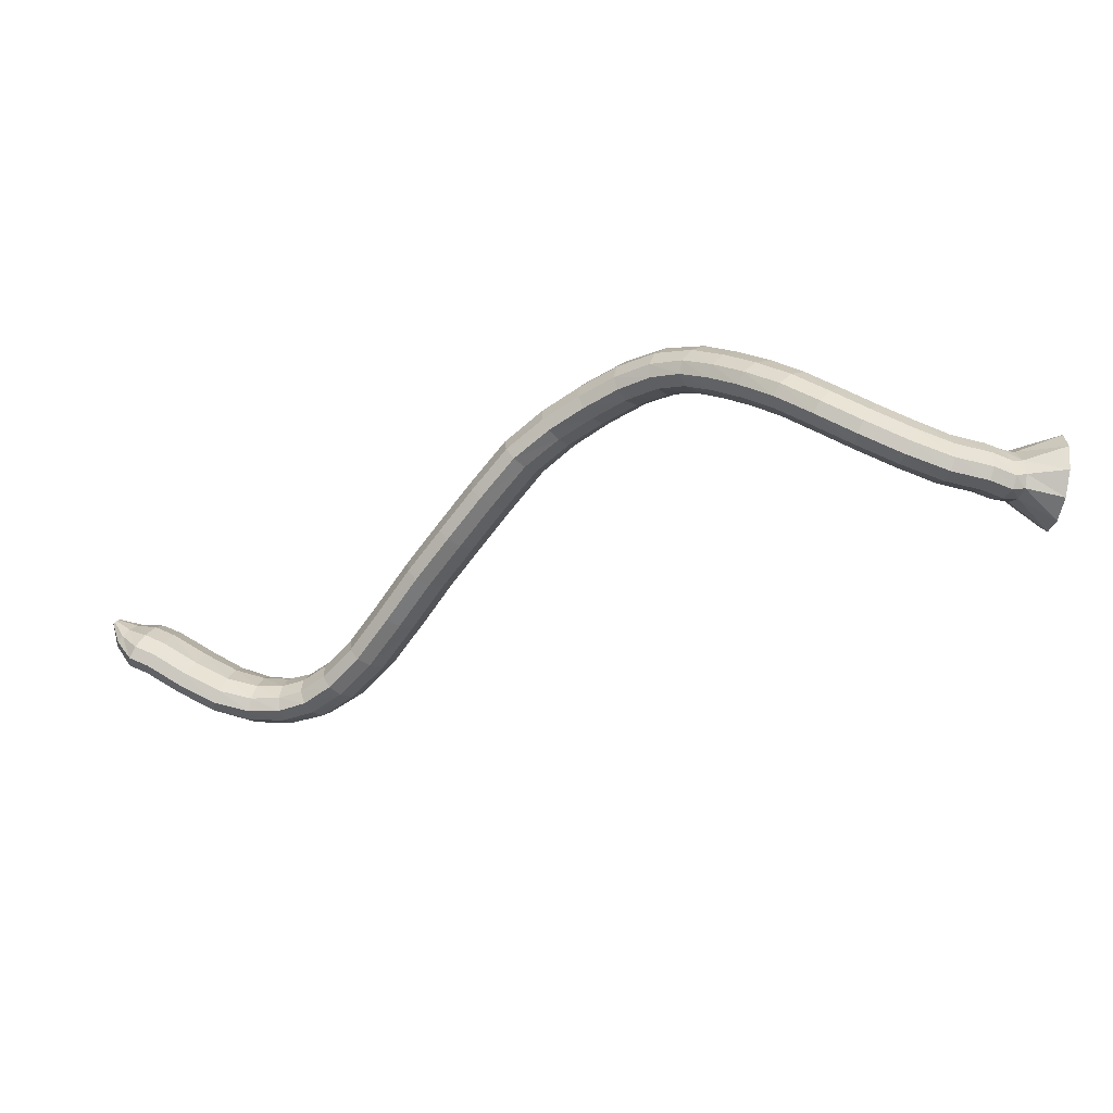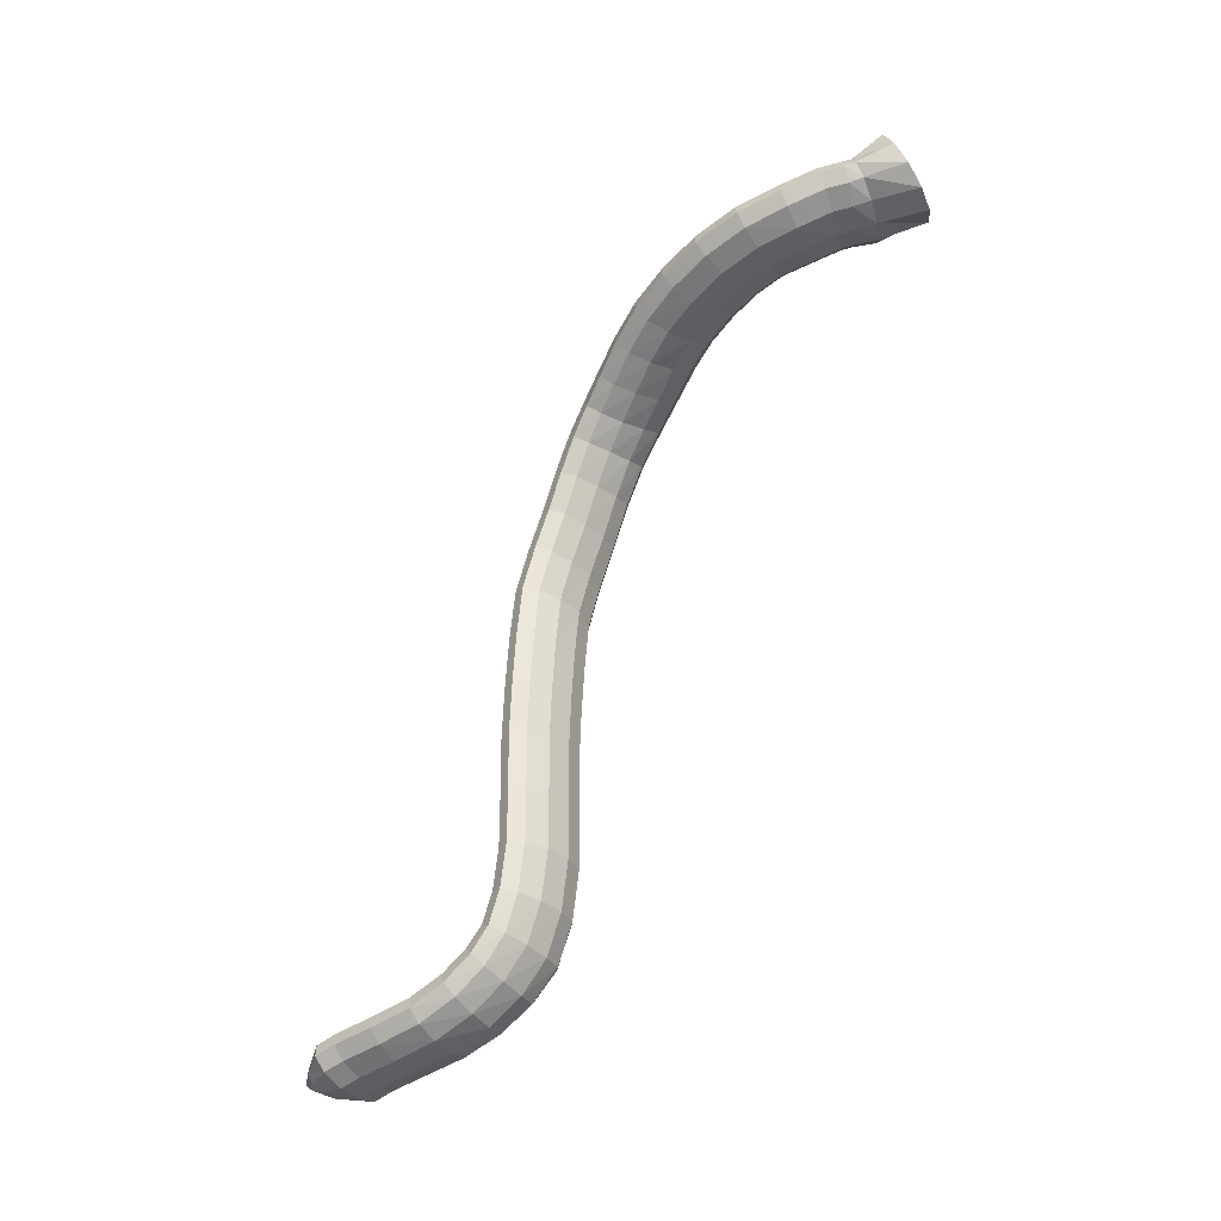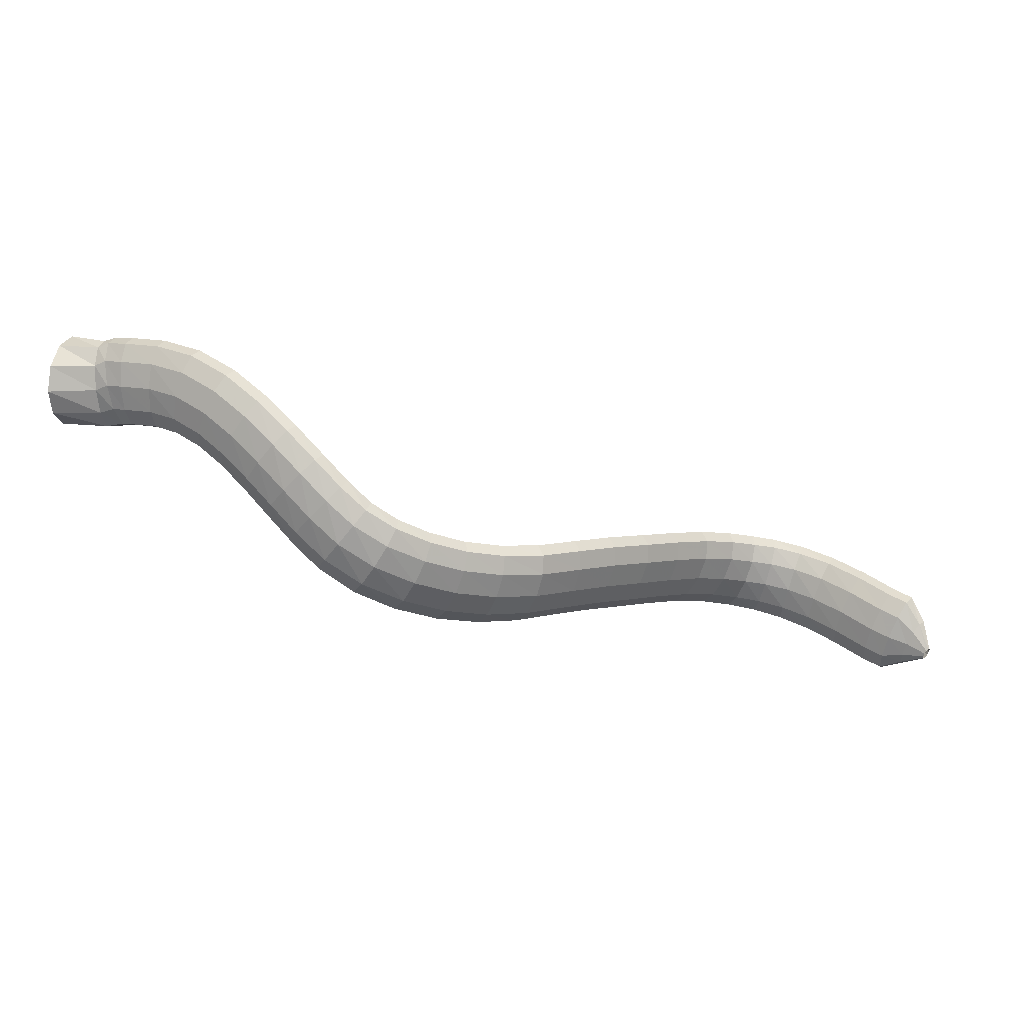
<metadata>
{"format":"obj","ext":"obj","renderer":"f3d","projection":"perspective","resolution":1024,"background":"white","views":[{"elev":72.3,"azim":-163.1,"up":"+Y"},{"elev":-74.1,"azim":-144.7,"up":"+Z"},{"elev":47.8,"azim":26.8,"up":"+Y"}]}
</metadata>
<code>
g tube1
v 158.1 139.8 197.6
v 158.5 137.1 198
v 158.6 134.5 197
v 158.4 132.9 194.7
v 157.9 132.7 191.9
v 157.3 134.1 189.5
v 156.8 136.6 188.3
v 156.5 139.4 188.6
v 156.6 141.6 190.4
v 156.9 142.5 193
v 157.5 141.9 195.7
v 158.1 139.8 197.6
v 162.3 139.3 194.6
v 163 136.8 195.4
v 163.4 134.7 195.2
v 163.4 133.7 194.1
v 163 134.1 192.5
v 162.3 135.8 190.8
v 161.5 138.2 189.6
v 160.9 140.6 189.3
v 160.7 142.2 189.9
v 160.9 142.5 191.3
v 161.5 141.4 193.1
v 162.3 139.3 194.6
v 163.6 140.2 194.1
v 164.7 137.8 195
v 165.5 135.9 195
v 165.8 134.9 194
v 165.4 135.2 192.3
v 164.5 136.7 190.5
v 163.4 138.9 189.2
v 162.4 141.1 188.7
v 161.9 142.7 189.3
v 161.9 143 190.7
v 162.6 142.1 192.5
v 163.6 140.2 194.1
v 165.5 140.8 194
v 166.2 138.3 195
v 166.8 136.3 194.9
v 166.9 135.3 193.9
v 166.7 135.6 192.2
v 166.1 137.2 190.4
v 165.3 139.6 189.1
v 164.6 142 188.6
v 164.3 143.6 189.2
v 164.3 143.9 190.6
v 164.8 142.9 192.4
v 165.5 140.8 194
v 169 141.6 193.6
v 169.5 139.1 194.5
v 169.9 137 194.5
v 170.1 135.9 193.5
v 169.9 136.3 191.8
v 169.6 138 190
v 169.1 140.4 188.6
v 168.6 142.8 188.1
v 168.3 144.4 188.6
v 168.3 144.7 190.1
v 168.6 143.7 191.9
v 169 141.6 193.6
v 172.7 142.2 193.7
v 172.8 139.7 194.7
v 172.9 137.5 194.7
v 173.1 136.5 193.7
v 173.3 136.9 192.1
v 173.3 138.6 190.2
v 173.3 141 188.8
v 173.3 143.4 188.3
v 173.1 145.1 188.8
v 172.9 145.4 190.2
v 172.8 144.3 192
v 172.7 142.2 193.7
v 176.8 142.1 194.4
v 176.3 139.5 195.3
v 176.1 137.4 195.3
v 176.2 136.4 194.2
v 176.6 136.8 192.6
v 177.1 138.4 190.8
v 177.7 140.9 189.5
v 178 143.3 189.1
v 178.1 144.9 189.6
v 177.8 145.3 191
v 177.4 144.2 192.8
v 176.8 142.1 194.4
v 180.8 141.3 195.4
v 180 138.8 196.2
v 179.5 136.8 196.1
v 179.5 135.8 195.1
v 180 136.1 193.5
v 180.9 137.7 191.8
v 181.8 140.1 190.5
v 182.5 142.4 190.2
v 182.8 144 190.8
v 182.5 144.4 192.1
v 181.7 143.4 193.9
v 180.8 141.3 195.4
v 184.7 140.1 196.5
v 183.6 137.7 197.3
v 182.9 135.7 197.2
v 182.8 134.7 196.1
v 183.3 135 194.5
v 184.4 136.6 192.9
v 185.6 138.8 191.7
v 186.6 141.1 191.4
v 187.1 142.6 192
v 186.8 143 193.4
v 185.9 142 195.1
v 184.7 140.1 196.5
v 188.4 138.4 197.5
v 187 136.2 198.3
v 186.1 134.3 198.1
v 185.8 133.3 197.1
v 186.4 133.6 195.5
v 187.6 135 193.8
v 189 137.2 192.6
v 190.2 139.3 192.3
v 190.8 140.8 192.9
v 190.6 141.2 194.3
v 189.7 140.3 196
v 188.4 138.4 197.5
v 191.9 136.5 198.3
v 190.5 134.3 199.1
v 189.4 132.4 199
v 189.1 131.5 197.9
v 189.6 131.8 196.3
v 190.7 133.2 194.6
v 192.1 135.3 193.3
v 193.4 137.4 193
v 194.1 138.9 193.6
v 194 139.2 195
v 193.2 138.3 196.7
v 191.9 136.5 198.3
v 195.5 134.6 198.7
v 194.2 132.3 199.7
v 193.2 130.5 199.6
v 192.7 129.6 198.6
v 192.9 129.9 196.9
v 193.8 131.4 195.1
v 195 133.6 193.8
v 196.2 135.7 193.3
v 197 137.1 193.9
v 197.1 137.4 195.3
v 196.6 136.4 197.1
v 195.5 134.6 198.7
v 199.5 132.4 198.2
v 198.5 130.1 199.3
v 197.4 128.3 199.3
v 196.6 127.5 198.4
v 196.4 128 196.7
v 196.9 129.6 194.9
v 197.9 131.8 193.4
v 199 134 192.9
v 199.9 135.3 193.3
v 200.4 135.5 194.7
v 200.3 134.4 196.5
v 199.5 132.4 198.2
v 203.4 129.9 196.5
v 202.5 127.6 197.5
v 201.4 125.8 197.7
v 200.4 125.1 196.8
v 199.9 125.7 195.3
v 200.1 127.5 193.5
v 200.8 129.8 192.1
v 201.9 132 191.5
v 203 133.3 191.8
v 203.7 133.3 193.1
v 203.9 132.1 194.8
v 203.4 129.9 196.5
v 207 127.5 193.9
v 206.2 125 194.9
v 205.1 123.2 195
v 204.1 122.6 194.2
v 203.4 123.3 192.8
v 203.3 125.2 191.2
v 203.9 127.7 189.9
v 204.9 129.9 189.3
v 206 131.1 189.6
v 206.9 131.1 190.8
v 207.3 129.7 192.4
v 207 127.5 193.9
v 210.4 125.3 190.8
v 209.7 122.8 191.7
v 208.6 121 191.8
v 207.4 120.4 191.1
v 206.6 121.3 189.8
v 206.4 123.3 188.3
v 206.9 125.8 187.1
v 207.8 128 186.6
v 209 129.3 186.9
v 210 129.1 188
v 210.5 127.6 189.4
v 210.4 125.3 190.8
v 213.5 123 186.9
v 212.7 120.6 187.8
v 211.5 118.8 188.1
v 210.2 118.4 187.5
v 209.3 119.3 186.4
v 209.1 121.4 185
v 209.5 123.9 183.8
v 210.6 126.1 183.3
v 211.9 127.3 183.4
v 213 127 184.3
v 213.6 125.4 185.6
v 213.5 123 186.9
v 215.9 120.4 182.4
v 215.1 118 183.4
v 213.8 116.3 183.7
v 212.5 115.9 183.2
v 211.6 116.9 182.2
v 211.3 119 180.8
v 211.8 121.5 179.6
v 212.9 123.6 178.9
v 214.3 124.7 179
v 215.5 124.3 179.8
v 216.1 122.8 181
v 215.9 120.4 182.4
v 218.2 117.6 177.9
v 217.4 115.3 178.9
v 216 113.6 179.3
v 214.7 113.2 178.8
v 213.8 114.2 177.7
v 213.6 116.3 176.3
v 214.1 118.7 175.1
v 215.3 120.8 174.3
v 216.6 121.9 174.4
v 217.8 121.5 175.2
v 218.4 120 176.5
v 218.2 117.6 177.9
v 220.5 114.7 173.4
v 219.6 112.4 174.6
v 218.3 110.8 175
v 216.9 110.4 174.6
v 216 111.4 173.5
v 215.8 113.4 172
v 216.4 115.8 170.7
v 217.6 117.9 169.9
v 219 118.9 169.9
v 220.1 118.6 170.7
v 220.7 117 172
v 220.5 114.7 173.4
v 222.6 111.6 168.9
v 221.7 109.3 170.1
v 220.3 107.8 170.5
v 219 107.4 170.1
v 218.1 108.4 169
v 217.9 110.3 167.6
v 218.5 112.7 166.2
v 219.7 114.8 165.4
v 221.1 115.8 165.3
v 222.3 115.5 166.1
v 222.8 113.9 167.5
v 222.6 111.6 168.9
v 224.7 108.6 164.7
v 223.8 106.3 165.8
v 222.5 104.7 166.2
v 221.2 104.2 165.7
v 220.3 105.2 164.5
v 220.1 107.2 163
v 220.7 109.5 161.6
v 221.9 111.6 160.9
v 223.3 112.7 160.9
v 224.4 112.4 161.8
v 225 110.9 163.2
v 224.7 108.6 164.7
v 227 106.3 161.4
v 226.1 103.9 162.4
v 224.9 102.2 162.7
v 223.8 101.6 162
v 223 102.5 160.7
v 222.8 104.4 159.2
v 223.4 106.9 157.9
v 224.4 109 157.3
v 225.7 110.2 157.5
v 226.7 110 158.5
v 227.2 108.6 160
v 227 106.3 161.4
v 229.2 104.9 159.4
v 228.6 102.3 160.3
v 227.7 100.4 160.3
v 226.7 99.69 159.4
v 226.1 100.4 158
v 225.9 102.3 156.4
v 226.3 104.9 155.2
v 227.1 107.2 154.8
v 228 108.6 155.2
v 228.9 108.6 156.4
v 229.3 107.2 158
v 229.2 104.9 159.4
v 231.4 104.3 158.3
v 231.2 101.7 159.1
v 230.7 99.63 159
v 230.2 98.75 157.9
v 229.8 99.33 156.4
v 229.6 101.2 154.7
v 229.7 103.7 153.5
v 230.1 106.2 153.2
v 230.6 107.7 153.8
v 231.1 107.9 155.2
v 231.4 106.6 156.8
v 231.4 104.3 158.3
v 234.3 104 157.6
v 234.2 101.4 158.5
v 234 99.33 158.4
v 233.8 98.34 157.4
v 233.7 98.81 155.7
v 233.6 100.6 153.9
v 233.7 103.1 152.7
v 233.8 105.5 152.3
v 234 107.2 152.9
v 234.2 107.4 154.3
v 234.3 106.3 156
v 234.3 104 157.6
v 237.6 104 157.6
v 237.6 101.5 158.6
v 237.7 99.36 158.5
v 237.8 98.33 157.5
v 237.9 98.72 155.8
v 238.1 100.4 154
v 238.1 102.9 152.6
v 238.1 105.3 152.1
v 238.1 107 152.7
v 237.9 107.3 154.1
v 237.8 106.2 155.9
v 237.6 104 157.6
v 241.5 104.3 158.3
v 241.4 101.8 159.3
v 241.6 99.67 159.3
v 241.8 98.62 158.4
v 242.2 98.99 156.7
v 242.5 100.7 154.9
v 242.6 103.1 153.5
v 242.6 105.5 152.9
v 242.4 107.2 153.4
v 242.1 107.5 154.8
v 241.8 106.5 156.6
v 241.5 104.3 158.3
v 245.8 104.5 159.3
v 245.7 102 160.3
v 245.7 99.85 160.3
v 246 98.81 159.4
v 246.3 99.18 157.7
v 246.6 100.8 155.9
v 246.8 103.3 154.5
v 246.8 105.7 153.9
v 246.7 107.4 154.5
v 246.4 107.7 155.8
v 246.1 106.7 157.6
v 245.8 104.5 159.3
v 248.1 104.5 159.6
v 248 102 160.6
v 248 99.85 160.6
v 248.2 98.81 159.6
v 248.5 99.18 157.9
v 248.8 100.9 156.1
v 249 103.3 154.7
v 249.1 105.7 154.2
v 248.9 107.4 154.7
v 248.7 107.7 156.1
v 248.4 106.7 157.9
v 248.1 104.5 159.6
v 250.4 104.1 159.2
v 250.2 102.6 159.8
v 250.3 101.3 159.9
v 250.5 100.7 159.3
v 250.9 100.9 158.4
v 251.2 101.9 157.3
v 251.4 103.3 156.5
v 251.5 104.8 156.1
v 251.3 105.8 156.4
v 251 106 157.2
v 250.6 105.4 158.2
v 250.4 104.1 159.2
v 252.7 103.7 159.4
v 252.7 103.4 159.5
v 252.7 103 159.5
v 252.8 102.9 159.4
v 252.9 102.9 159.2
v 253 103.2 158.9
v 253.1 103.5 158.7
v 253.1 103.9 158.6
v 253 104.2 158.7
v 252.9 104.2 158.9
v 252.8 104.1 159.1
v 252.7 103.7 159.4
f 1 2 14
f 14 13 1
f 2 3 15
f 15 14 2
f 3 4 16
f 16 15 3
f 4 5 17
f 17 16 4
f 5 6 18
f 18 17 5
f 6 7 19
f 19 18 6
f 7 8 20
f 20 19 7
f 8 9 21
f 21 20 8
f 9 10 22
f 22 21 9
f 10 11 23
f 23 22 10
f 11 12 24
f 24 23 11
f 13 14 26
f 26 25 13
f 14 15 27
f 27 26 14
f 15 16 28
f 28 27 15
f 16 17 29
f 29 28 16
f 17 18 30
f 30 29 17
f 18 19 31
f 31 30 18
f 19 20 32
f 32 31 19
f 20 21 33
f 33 32 20
f 21 22 34
f 34 33 21
f 22 23 35
f 35 34 22
f 23 24 36
f 36 35 23
f 25 26 38
f 38 37 25
f 26 27 39
f 39 38 26
f 27 28 40
f 40 39 27
f 28 29 41
f 41 40 28
f 29 30 42
f 42 41 29
f 30 31 43
f 43 42 30
f 31 32 44
f 44 43 31
f 32 33 45
f 45 44 32
f 33 34 46
f 46 45 33
f 34 35 47
f 47 46 34
f 35 36 48
f 48 47 35
f 37 38 50
f 50 49 37
f 38 39 51
f 51 50 38
f 39 40 52
f 52 51 39
f 40 41 53
f 53 52 40
f 41 42 54
f 54 53 41
f 42 43 55
f 55 54 42
f 43 44 56
f 56 55 43
f 44 45 57
f 57 56 44
f 45 46 58
f 58 57 45
f 46 47 59
f 59 58 46
f 47 48 60
f 60 59 47
f 49 50 62
f 62 61 49
f 50 51 63
f 63 62 50
f 51 52 64
f 64 63 51
f 52 53 65
f 65 64 52
f 53 54 66
f 66 65 53
f 54 55 67
f 67 66 54
f 55 56 68
f 68 67 55
f 56 57 69
f 69 68 56
f 57 58 70
f 70 69 57
f 58 59 71
f 71 70 58
f 59 60 72
f 72 71 59
f 61 62 74
f 74 73 61
f 62 63 75
f 75 74 62
f 63 64 76
f 76 75 63
f 64 65 77
f 77 76 64
f 65 66 78
f 78 77 65
f 66 67 79
f 79 78 66
f 67 68 80
f 80 79 67
f 68 69 81
f 81 80 68
f 69 70 82
f 82 81 69
f 70 71 83
f 83 82 70
f 71 72 84
f 84 83 71
f 73 74 86
f 86 85 73
f 74 75 87
f 87 86 74
f 75 76 88
f 88 87 75
f 76 77 89
f 89 88 76
f 77 78 90
f 90 89 77
f 78 79 91
f 91 90 78
f 79 80 92
f 92 91 79
f 80 81 93
f 93 92 80
f 81 82 94
f 94 93 81
f 82 83 95
f 95 94 82
f 83 84 96
f 96 95 83
f 85 86 98
f 98 97 85
f 86 87 99
f 99 98 86
f 87 88 100
f 100 99 87
f 88 89 101
f 101 100 88
f 89 90 102
f 102 101 89
f 90 91 103
f 103 102 90
f 91 92 104
f 104 103 91
f 92 93 105
f 105 104 92
f 93 94 106
f 106 105 93
f 94 95 107
f 107 106 94
f 95 96 108
f 108 107 95
f 97 98 110
f 110 109 97
f 98 99 111
f 111 110 98
f 99 100 112
f 112 111 99
f 100 101 113
f 113 112 100
f 101 102 114
f 114 113 101
f 102 103 115
f 115 114 102
f 103 104 116
f 116 115 103
f 104 105 117
f 117 116 104
f 105 106 118
f 118 117 105
f 106 107 119
f 119 118 106
f 107 108 120
f 120 119 107
f 109 110 122
f 122 121 109
f 110 111 123
f 123 122 110
f 111 112 124
f 124 123 111
f 112 113 125
f 125 124 112
f 113 114 126
f 126 125 113
f 114 115 127
f 127 126 114
f 115 116 128
f 128 127 115
f 116 117 129
f 129 128 116
f 117 118 130
f 130 129 117
f 118 119 131
f 131 130 118
f 119 120 132
f 132 131 119
f 121 122 134
f 134 133 121
f 122 123 135
f 135 134 122
f 123 124 136
f 136 135 123
f 124 125 137
f 137 136 124
f 125 126 138
f 138 137 125
f 126 127 139
f 139 138 126
f 127 128 140
f 140 139 127
f 128 129 141
f 141 140 128
f 129 130 142
f 142 141 129
f 130 131 143
f 143 142 130
f 131 132 144
f 144 143 131
f 133 134 146
f 146 145 133
f 134 135 147
f 147 146 134
f 135 136 148
f 148 147 135
f 136 137 149
f 149 148 136
f 137 138 150
f 150 149 137
f 138 139 151
f 151 150 138
f 139 140 152
f 152 151 139
f 140 141 153
f 153 152 140
f 141 142 154
f 154 153 141
f 142 143 155
f 155 154 142
f 143 144 156
f 156 155 143
f 145 146 158
f 158 157 145
f 146 147 159
f 159 158 146
f 147 148 160
f 160 159 147
f 148 149 161
f 161 160 148
f 149 150 162
f 162 161 149
f 150 151 163
f 163 162 150
f 151 152 164
f 164 163 151
f 152 153 165
f 165 164 152
f 153 154 166
f 166 165 153
f 154 155 167
f 167 166 154
f 155 156 168
f 168 167 155
f 157 158 170
f 170 169 157
f 158 159 171
f 171 170 158
f 159 160 172
f 172 171 159
f 160 161 173
f 173 172 160
f 161 162 174
f 174 173 161
f 162 163 175
f 175 174 162
f 163 164 176
f 176 175 163
f 164 165 177
f 177 176 164
f 165 166 178
f 178 177 165
f 166 167 179
f 179 178 166
f 167 168 180
f 180 179 167
f 169 170 182
f 182 181 169
f 170 171 183
f 183 182 170
f 171 172 184
f 184 183 171
f 172 173 185
f 185 184 172
f 173 174 186
f 186 185 173
f 174 175 187
f 187 186 174
f 175 176 188
f 188 187 175
f 176 177 189
f 189 188 176
f 177 178 190
f 190 189 177
f 178 179 191
f 191 190 178
f 179 180 192
f 192 191 179
f 181 182 194
f 194 193 181
f 182 183 195
f 195 194 182
f 183 184 196
f 196 195 183
f 184 185 197
f 197 196 184
f 185 186 198
f 198 197 185
f 186 187 199
f 199 198 186
f 187 188 200
f 200 199 187
f 188 189 201
f 201 200 188
f 189 190 202
f 202 201 189
f 190 191 203
f 203 202 190
f 191 192 204
f 204 203 191
f 193 194 206
f 206 205 193
f 194 195 207
f 207 206 194
f 195 196 208
f 208 207 195
f 196 197 209
f 209 208 196
f 197 198 210
f 210 209 197
f 198 199 211
f 211 210 198
f 199 200 212
f 212 211 199
f 200 201 213
f 213 212 200
f 201 202 214
f 214 213 201
f 202 203 215
f 215 214 202
f 203 204 216
f 216 215 203
f 205 206 218
f 218 217 205
f 206 207 219
f 219 218 206
f 207 208 220
f 220 219 207
f 208 209 221
f 221 220 208
f 209 210 222
f 222 221 209
f 210 211 223
f 223 222 210
f 211 212 224
f 224 223 211
f 212 213 225
f 225 224 212
f 213 214 226
f 226 225 213
f 214 215 227
f 227 226 214
f 215 216 228
f 228 227 215
f 217 218 230
f 230 229 217
f 218 219 231
f 231 230 218
f 219 220 232
f 232 231 219
f 220 221 233
f 233 232 220
f 221 222 234
f 234 233 221
f 222 223 235
f 235 234 222
f 223 224 236
f 236 235 223
f 224 225 237
f 237 236 224
f 225 226 238
f 238 237 225
f 226 227 239
f 239 238 226
f 227 228 240
f 240 239 227
f 229 230 242
f 242 241 229
f 230 231 243
f 243 242 230
f 231 232 244
f 244 243 231
f 232 233 245
f 245 244 232
f 233 234 246
f 246 245 233
f 234 235 247
f 247 246 234
f 235 236 248
f 248 247 235
f 236 237 249
f 249 248 236
f 237 238 250
f 250 249 237
f 238 239 251
f 251 250 238
f 239 240 252
f 252 251 239
f 241 242 254
f 254 253 241
f 242 243 255
f 255 254 242
f 243 244 256
f 256 255 243
f 244 245 257
f 257 256 244
f 245 246 258
f 258 257 245
f 246 247 259
f 259 258 246
f 247 248 260
f 260 259 247
f 248 249 261
f 261 260 248
f 249 250 262
f 262 261 249
f 250 251 263
f 263 262 250
f 251 252 264
f 264 263 251
f 253 254 266
f 266 265 253
f 254 255 267
f 267 266 254
f 255 256 268
f 268 267 255
f 256 257 269
f 269 268 256
f 257 258 270
f 270 269 257
f 258 259 271
f 271 270 258
f 259 260 272
f 272 271 259
f 260 261 273
f 273 272 260
f 261 262 274
f 274 273 261
f 262 263 275
f 275 274 262
f 263 264 276
f 276 275 263
f 265 266 278
f 278 277 265
f 266 267 279
f 279 278 266
f 267 268 280
f 280 279 267
f 268 269 281
f 281 280 268
f 269 270 282
f 282 281 269
f 270 271 283
f 283 282 270
f 271 272 284
f 284 283 271
f 272 273 285
f 285 284 272
f 273 274 286
f 286 285 273
f 274 275 287
f 287 286 274
f 275 276 288
f 288 287 275
f 277 278 290
f 290 289 277
f 278 279 291
f 291 290 278
f 279 280 292
f 292 291 279
f 280 281 293
f 293 292 280
f 281 282 294
f 294 293 281
f 282 283 295
f 295 294 282
f 283 284 296
f 296 295 283
f 284 285 297
f 297 296 284
f 285 286 298
f 298 297 285
f 286 287 299
f 299 298 286
f 287 288 300
f 300 299 287
f 289 290 302
f 302 301 289
f 290 291 303
f 303 302 290
f 291 292 304
f 304 303 291
f 292 293 305
f 305 304 292
f 293 294 306
f 306 305 293
f 294 295 307
f 307 306 294
f 295 296 308
f 308 307 295
f 296 297 309
f 309 308 296
f 297 298 310
f 310 309 297
f 298 299 311
f 311 310 298
f 299 300 312
f 312 311 299
f 301 302 314
f 314 313 301
f 302 303 315
f 315 314 302
f 303 304 316
f 316 315 303
f 304 305 317
f 317 316 304
f 305 306 318
f 318 317 305
f 306 307 319
f 319 318 306
f 307 308 320
f 320 319 307
f 308 309 321
f 321 320 308
f 309 310 322
f 322 321 309
f 310 311 323
f 323 322 310
f 311 312 324
f 324 323 311
f 313 314 326
f 326 325 313
f 314 315 327
f 327 326 314
f 315 316 328
f 328 327 315
f 316 317 329
f 329 328 316
f 317 318 330
f 330 329 317
f 318 319 331
f 331 330 318
f 319 320 332
f 332 331 319
f 320 321 333
f 333 332 320
f 321 322 334
f 334 333 321
f 322 323 335
f 335 334 322
f 323 324 336
f 336 335 323
f 325 326 338
f 338 337 325
f 326 327 339
f 339 338 326
f 327 328 340
f 340 339 327
f 328 329 341
f 341 340 328
f 329 330 342
f 342 341 329
f 330 331 343
f 343 342 330
f 331 332 344
f 344 343 331
f 332 333 345
f 345 344 332
f 333 334 346
f 346 345 333
f 334 335 347
f 347 346 334
f 335 336 348
f 348 347 335
f 337 338 350
f 350 349 337
f 338 339 351
f 351 350 338
f 339 340 352
f 352 351 339
f 340 341 353
f 353 352 340
f 341 342 354
f 354 353 341
f 342 343 355
f 355 354 342
f 343 344 356
f 356 355 343
f 344 345 357
f 357 356 344
f 345 346 358
f 358 357 345
f 346 347 359
f 359 358 346
f 347 348 360
f 360 359 347
f 349 350 362
f 362 361 349
f 350 351 363
f 363 362 350
f 351 352 364
f 364 363 351
f 352 353 365
f 365 364 352
f 353 354 366
f 366 365 353
f 354 355 367
f 367 366 354
f 355 356 368
f 368 367 355
f 356 357 369
f 369 368 356
f 357 358 370
f 370 369 357
f 358 359 371
f 371 370 358
f 359 360 372
f 372 371 359
f 361 362 374
f 374 373 361
f 362 363 375
f 375 374 362
f 363 364 376
f 376 375 363
f 364 365 377
f 377 376 364
f 365 366 378
f 378 377 365
f 366 367 379
f 379 378 366
f 367 368 380
f 380 379 367
f 368 369 381
f 381 380 368
f 369 370 382
f 382 381 369
f 370 371 383
f 383 382 370
f 371 372 384
f 384 383 371
g

</code>
